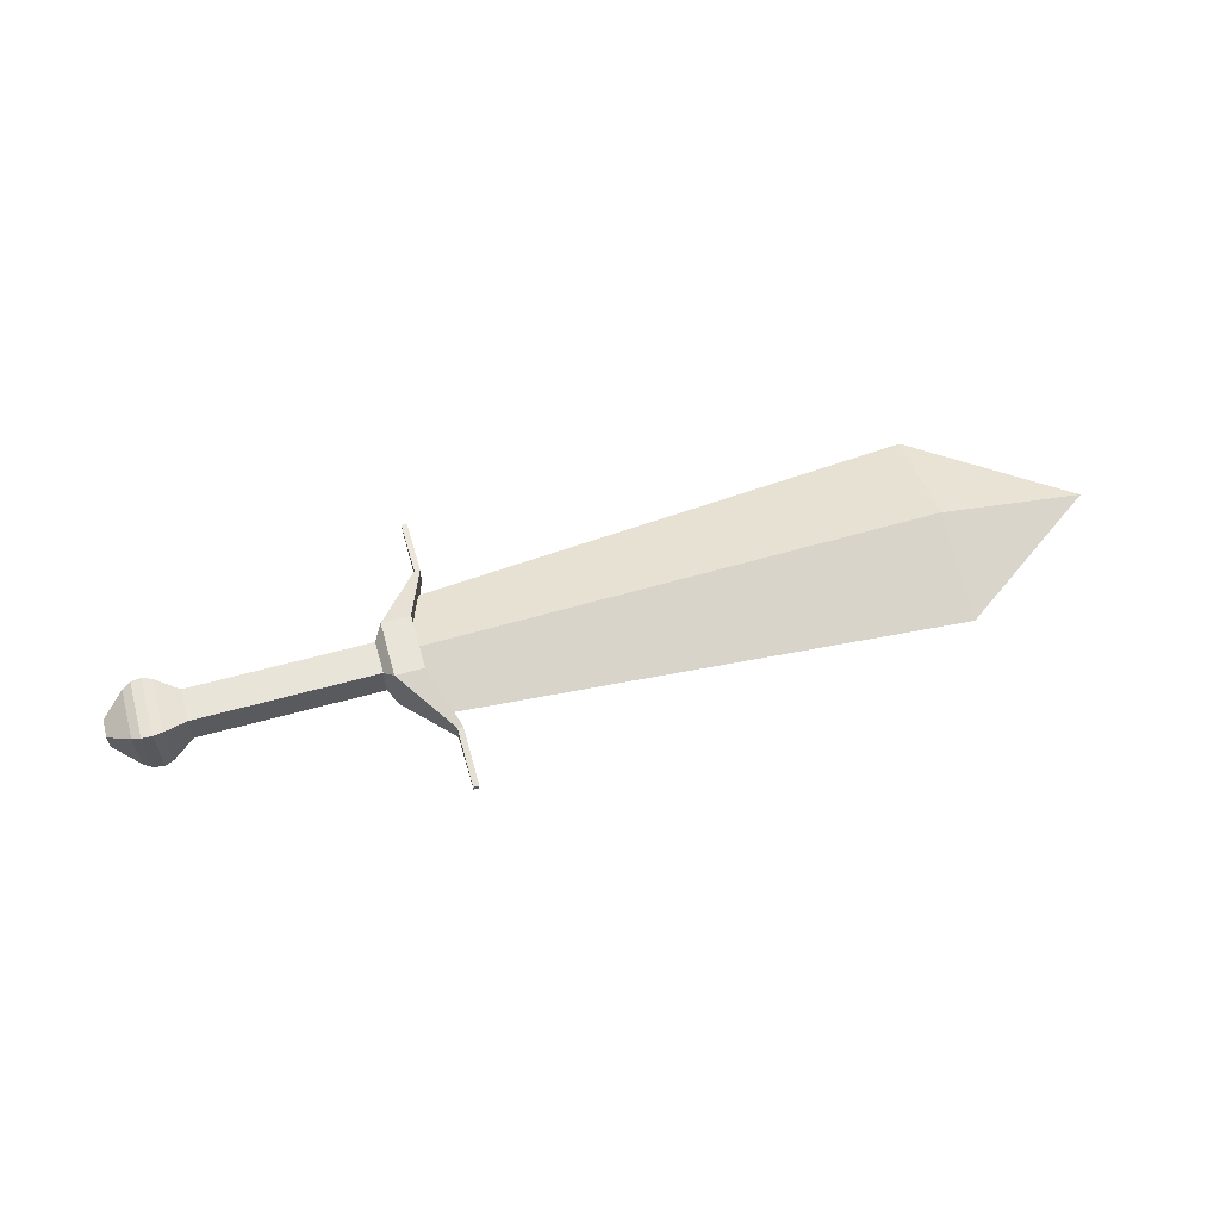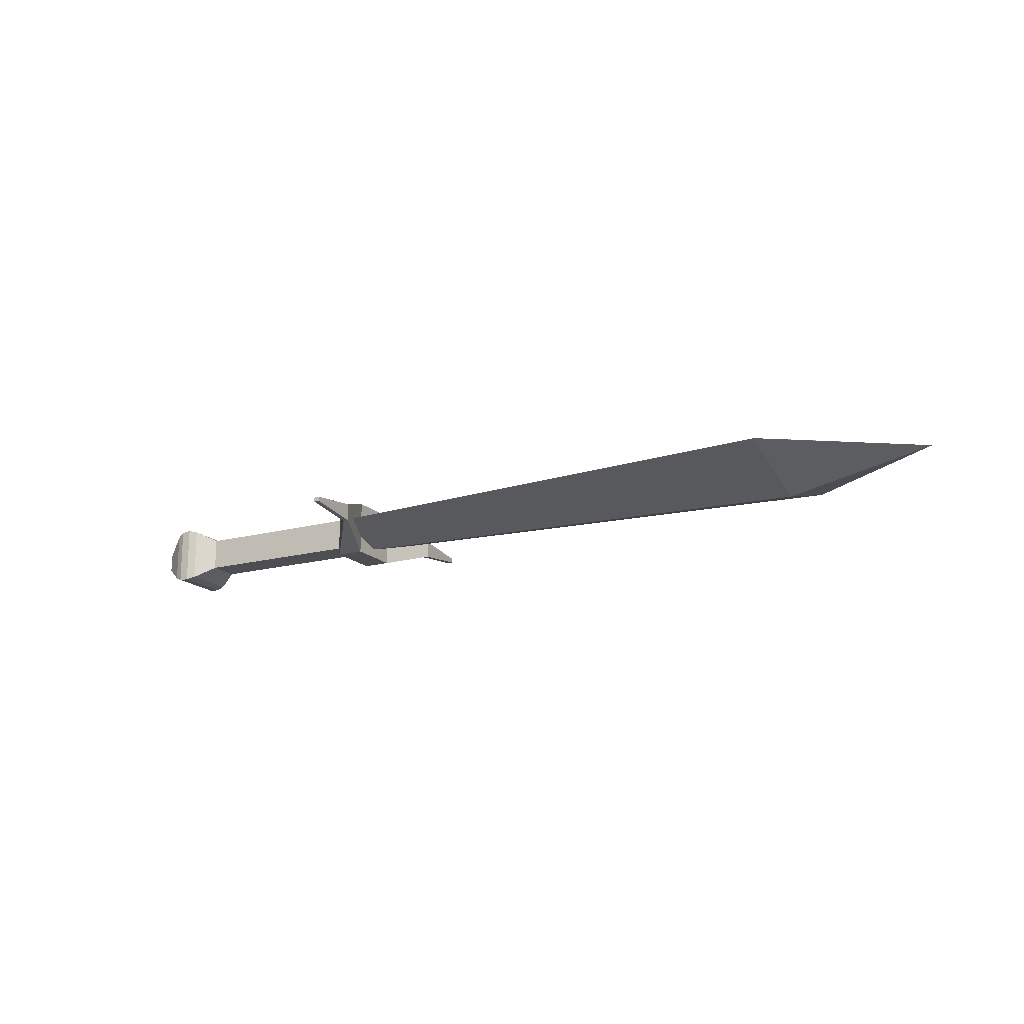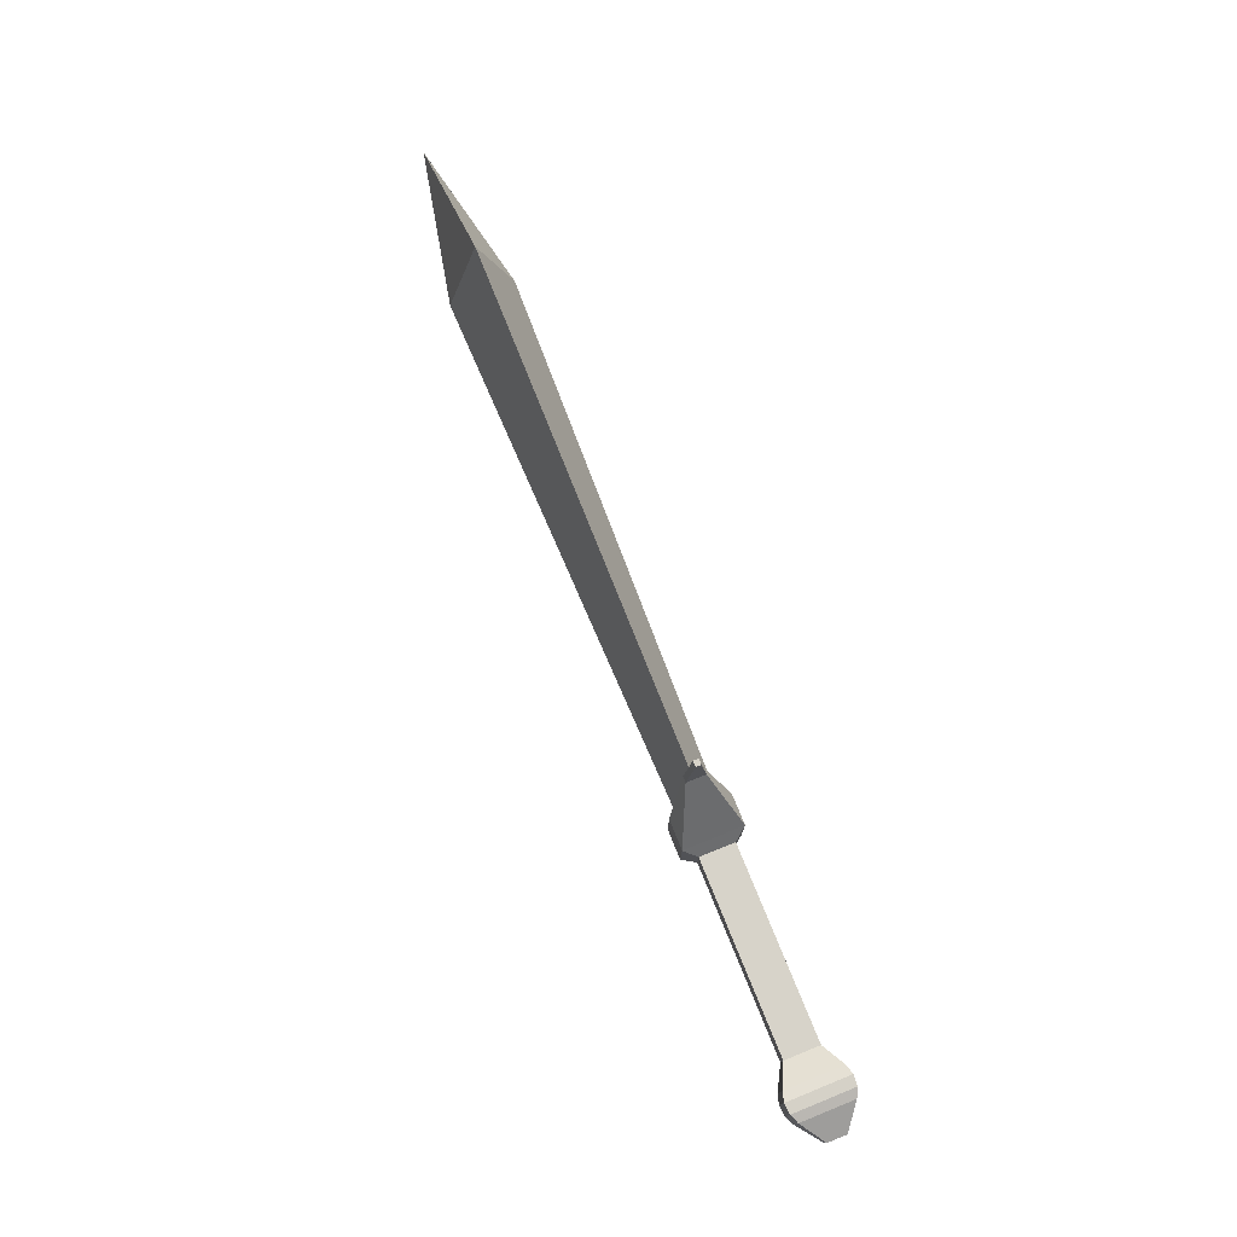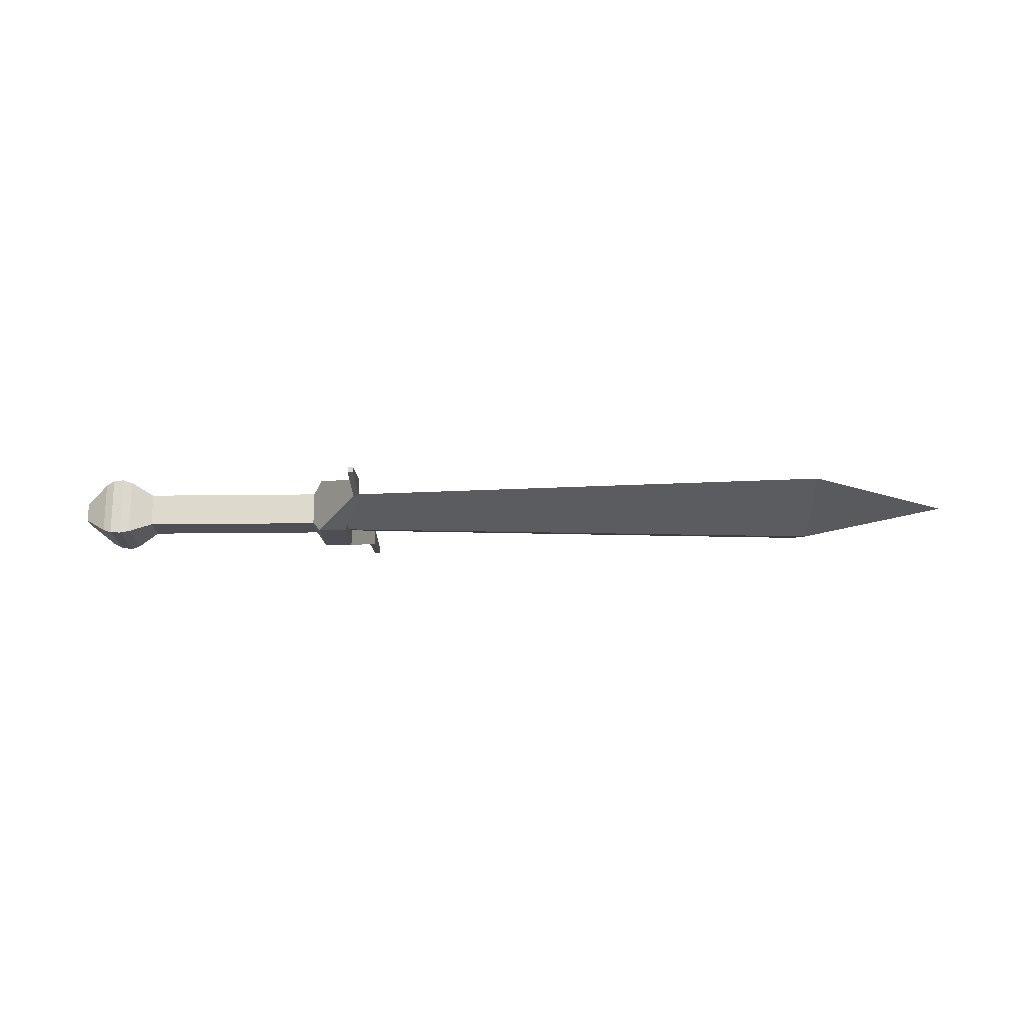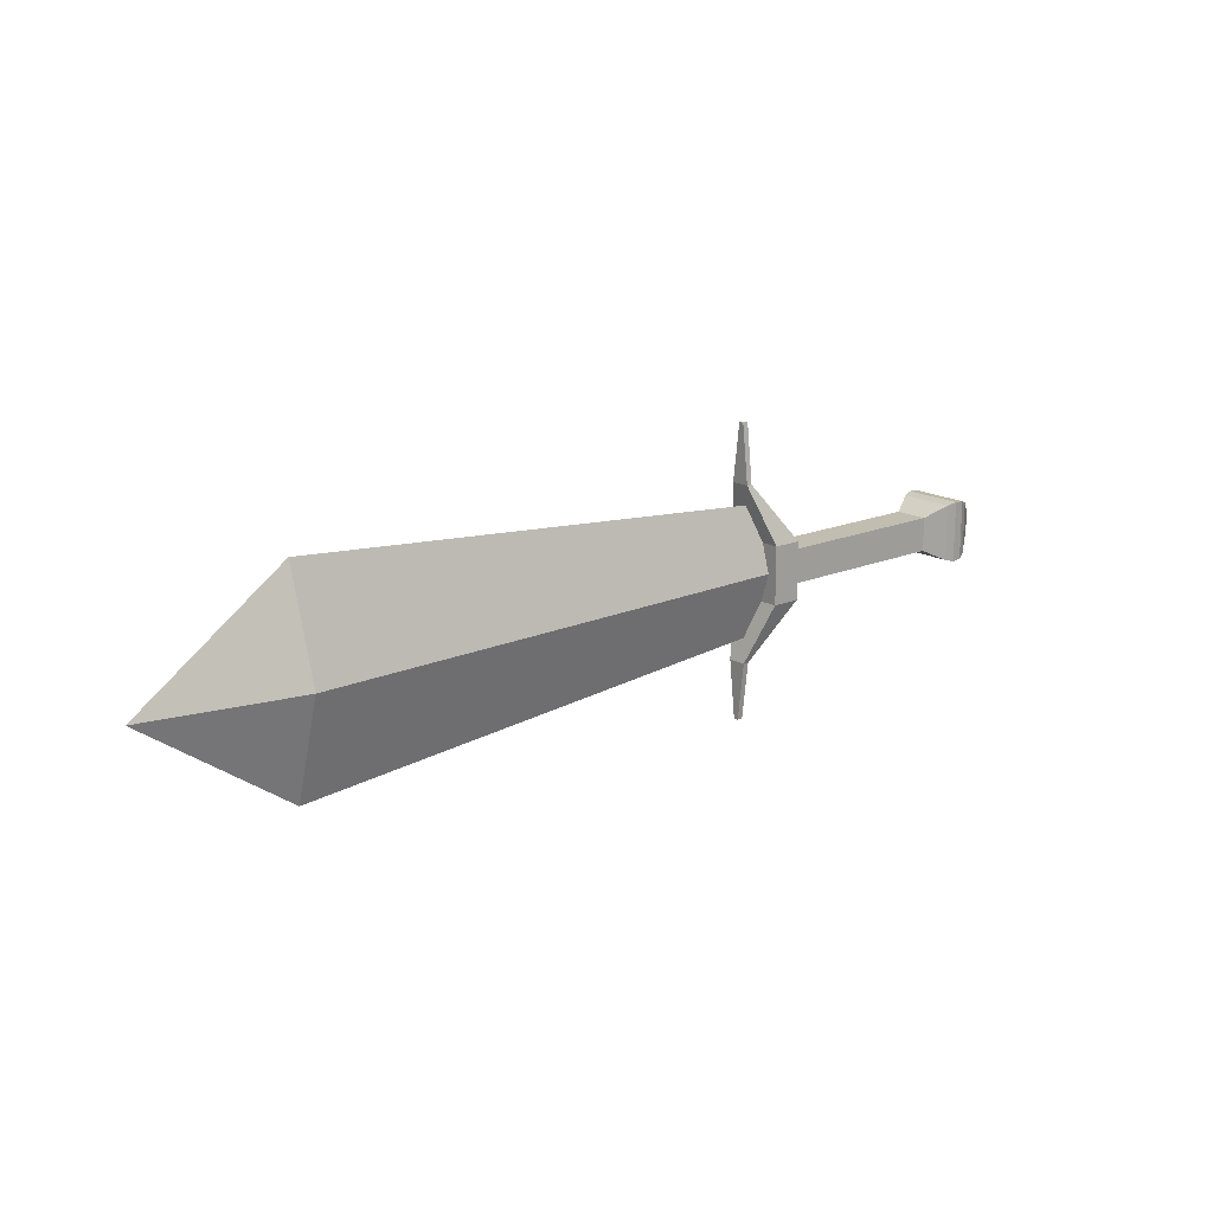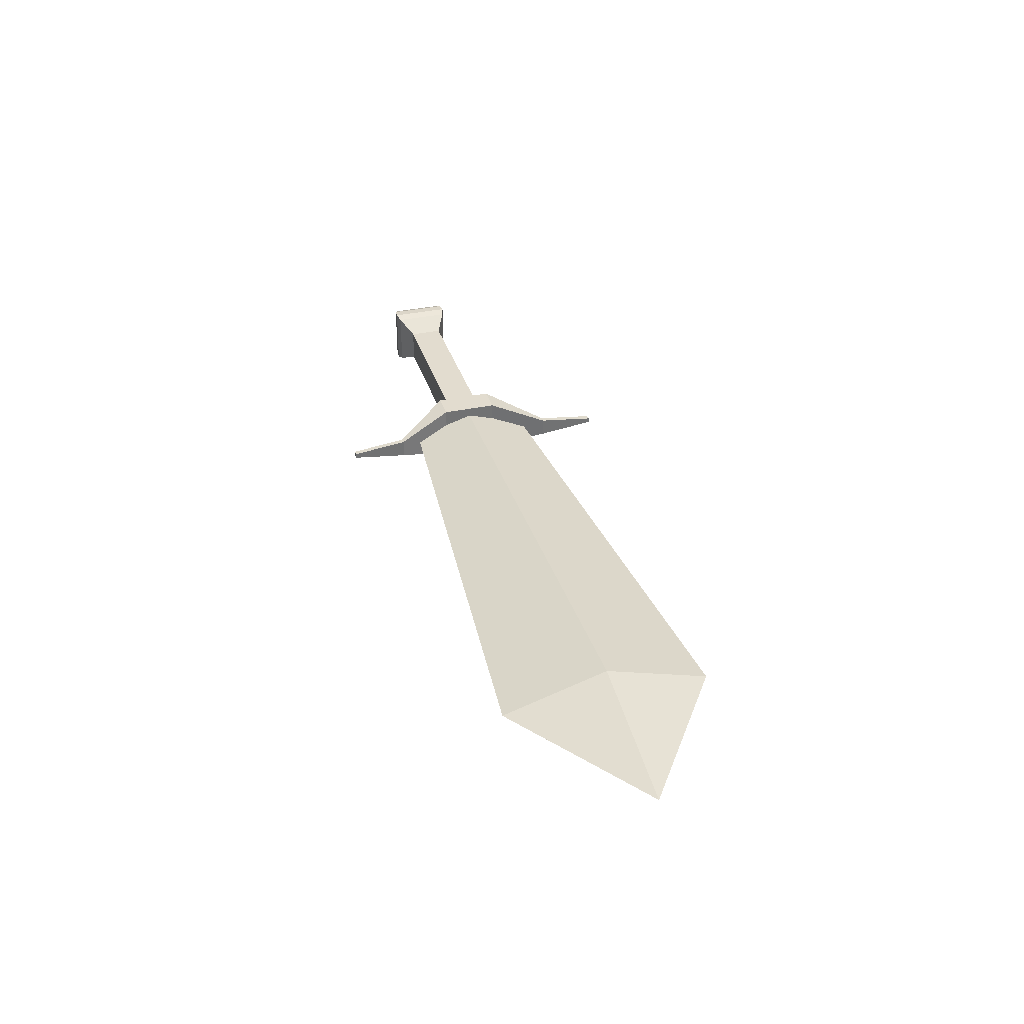
<metadata>
{"format":"obj","ext":"obj","renderer":"f3d","projection":"perspective","resolution":1024,"background":"white","views":[{"elev":60.1,"azim":-15.8,"up":"+Y"},{"elev":-17.1,"azim":28.4,"up":"+Y"},{"elev":76.1,"azim":-112.1,"up":"+Z"},{"elev":-18.4,"azim":1.4,"up":"+Y"},{"elev":16.8,"azim":139.4,"up":"+Z"},{"elev":34.7,"azim":73.8,"up":"+Y"}]}
</metadata>
<code>
o Sword_Object_Sword_Geometry
v -0.5339 -0.03763 0.03763
v -0.5339 0.03763 0.03763
v -0.5339 -0.03763 -0.03763
v -0.5339 0.03763 -0.03763
v 0.5339 -0.1154 -0.1154
v 0.5339 0.1154 -0.1154
v 0.65 0.1154 -0.1154
v 0.65 -0.1154 -0.1154
v 0.65 -0.1154 0.1154
v 0.65 0.1154 0.1154
v 0.7099 -0.009896 -0.5828
v 0.7099 0.009896 -0.5828
v 0.7329 0.009896 -0.5828
v 0.7329 -0.009896 -0.5828
v 0.7099 0.009896 0.5828
v 0.7099 -0.009896 0.5828
v 0.7329 -0.009896 0.5828
v 0.7329 0.009896 0.5828
v 0.7329 -0.03736 0.3491
v 0.7329 0.03736 0.3491
v 0.7099 0.03736 -0.3491
v 0.7099 -0.03736 -0.3491
v 0.7329 0.03736 -0.3491
v 0.7329 -0.03736 -0.3491
v -0.4394 0.105 0.105
v -0.3236 0.1137 0.1137
v -0.4036 0.1206 0.1206
v -0.3613 0.1238 0.1238
v -0.3236 -0.1137 0.1137
v -0.4394 -0.105 0.105
v -0.3613 -0.1238 0.1238
v -0.4036 -0.1206 0.1206
v -0.4394 0.105 -0.105
v -0.3236 0.1137 -0.1137
v -0.4036 0.1206 -0.1206
v -0.3613 0.1238 -0.1238
v -0.4394 -0.105 -0.105
v -0.3236 -0.1137 -0.1137
v -0.4036 -0.1206 -0.1206
v -0.3613 -0.1238 -0.1238
v 0.5159 -0.09193 -0.09193
v 0.5159 0.09193 -0.09193
v 0.4979 0.06846 -0.06846
v -0.2343 0.06846 -0.06846
v -0.2343 -0.06846 -0.06846
v 0.4979 -0.06846 -0.06846
v 0.65 -0.07699 0
v 2.71 -0.1264 0
v 0.65 0 0.2571
v 0.65 0 -0.2571
v 0.65 0.07699 0
v 2.71 0 0.4222
v 2.71 0 -0.4222
v 2.71 0.1264 0
v 3.314 0 0
v 0.7099 0.03736 0.3491
v 0.5339 0.1154 0.1154
v 0.5339 -0.1154 0.1154
v 0.7099 -0.03736 0.3491
v -0.2343 0.06846 0.06846
v 0.4979 0.06846 0.06846
v 0.4979 -0.06846 0.06846
v -0.2343 -0.06846 0.06846
v 0.5159 -0.09193 0.09193
v 0.5159 0.09193 0.09193
f 43 65 42
f 57 7 6
f 34 45 38
f 7 9 8
f 20 9 10
f 56 10 57
f 5 9 58
f 12 14 11
f 12 22 21
f 13 21 23
f 14 23 24
f 11 24 22
f 16 56 59
f 17 59 19
f 18 19 20
f 15 20 56
f 9 59 58
f 57 59 56
f 22 8 5
f 24 7 8
f 7 21 6
f 21 5 6
f 30 2 1
f 42 5 41
f 63 26 29
f 5 64 41
f 60 43 44
f 62 45 46
f 4 37 3
f 37 1 3
f 4 25 33
f 45 29 38
f 29 40 38
f 31 39 40
f 32 37 39
f 38 36 34
f 40 35 36
f 39 33 35
f 25 35 33
f 27 36 35
f 28 34 36
f 30 27 25
f 32 28 27
f 31 26 28
f 34 60 44
f 41 62 46
f 46 42 41
f 65 58 57
f 42 57 6
f 44 46 45
f 17 15 16
f 52 48 55
f 48 53 55
f 50 48 47
f 49 48 52
f 54 52 55
f 53 54 55
f 50 54 53
f 49 54 51
f 60 62 61
f 62 65 61
f 1 4 3
f 43 61 65
f 57 10 7
f 34 44 45
f 7 10 9
f 20 19 9
f 56 20 10
f 5 8 9
f 12 13 14
f 12 11 22
f 13 12 21
f 14 13 23
f 11 14 24
f 16 15 56
f 17 16 59
f 18 17 19
f 15 18 20
f 9 19 59
f 57 58 59
f 22 24 8
f 24 23 7
f 7 23 21
f 21 22 5
f 30 25 2
f 42 6 5
f 63 60 26
f 5 58 64
f 60 61 43
f 62 63 45
f 4 33 37
f 37 30 1
f 4 2 25
f 45 63 29
f 29 31 40
f 31 32 39
f 32 30 37
f 38 40 36
f 40 39 35
f 39 37 33
f 25 27 35
f 27 28 36
f 28 26 34
f 30 32 27
f 32 31 28
f 31 29 26
f 34 26 60
f 41 64 62
f 46 43 42
f 65 64 58
f 42 65 57
f 44 43 46
f 17 18 15
f 50 53 48
f 49 47 48
f 50 51 54
f 49 52 54
f 60 63 62
f 62 64 65
f 1 2 4

</code>
